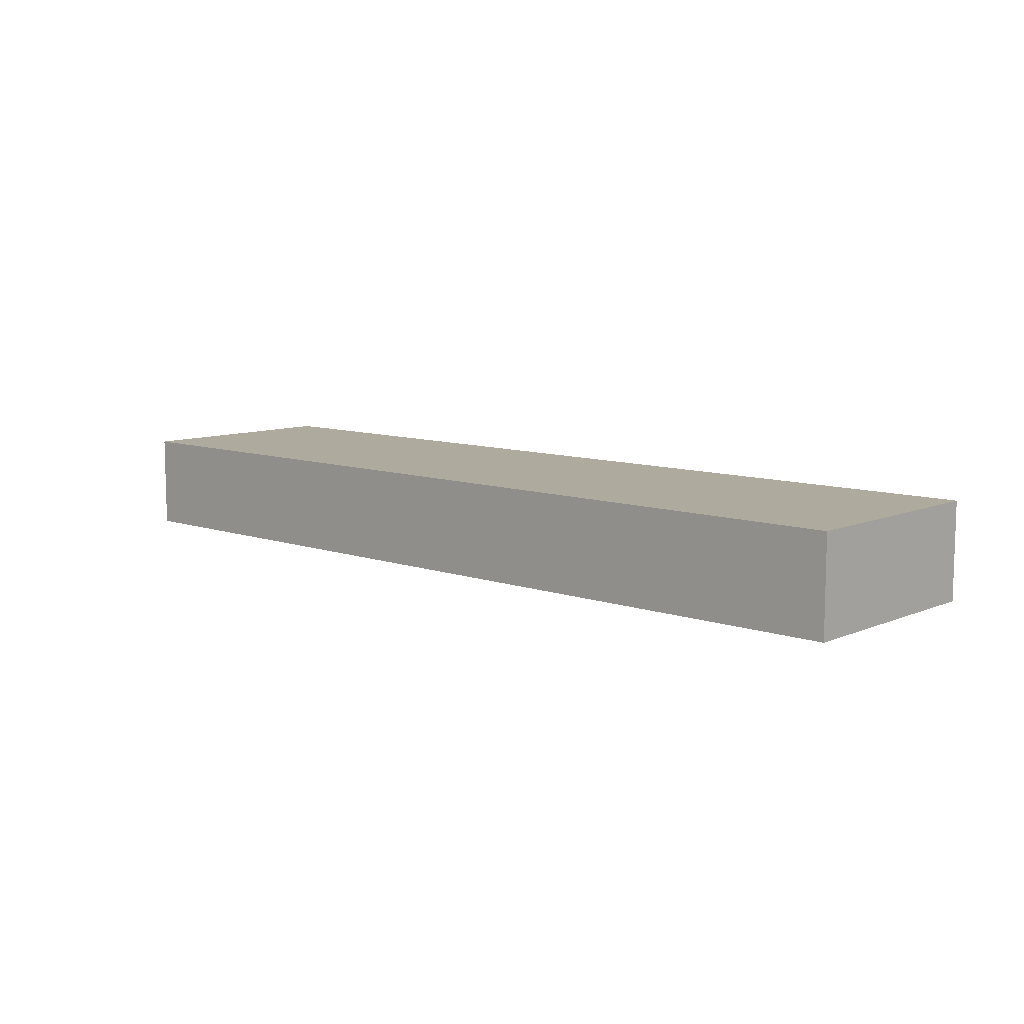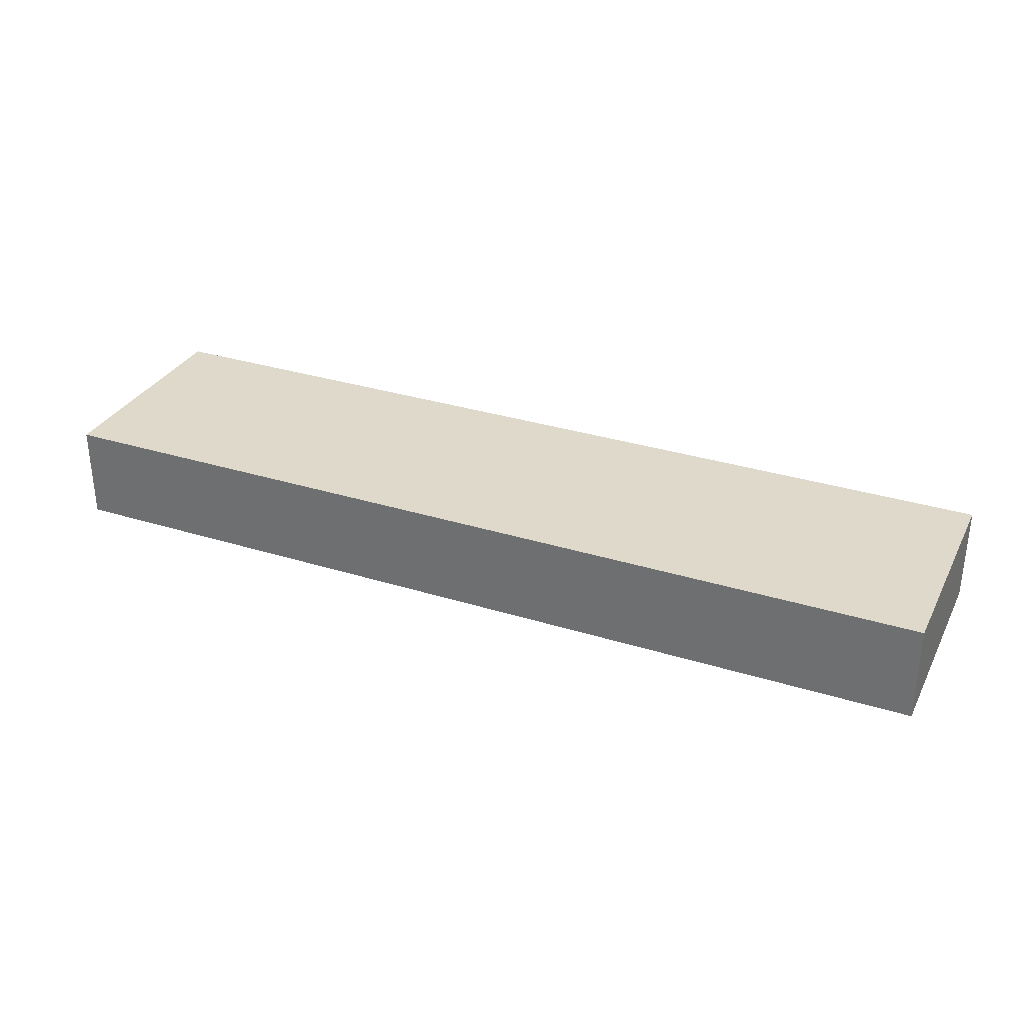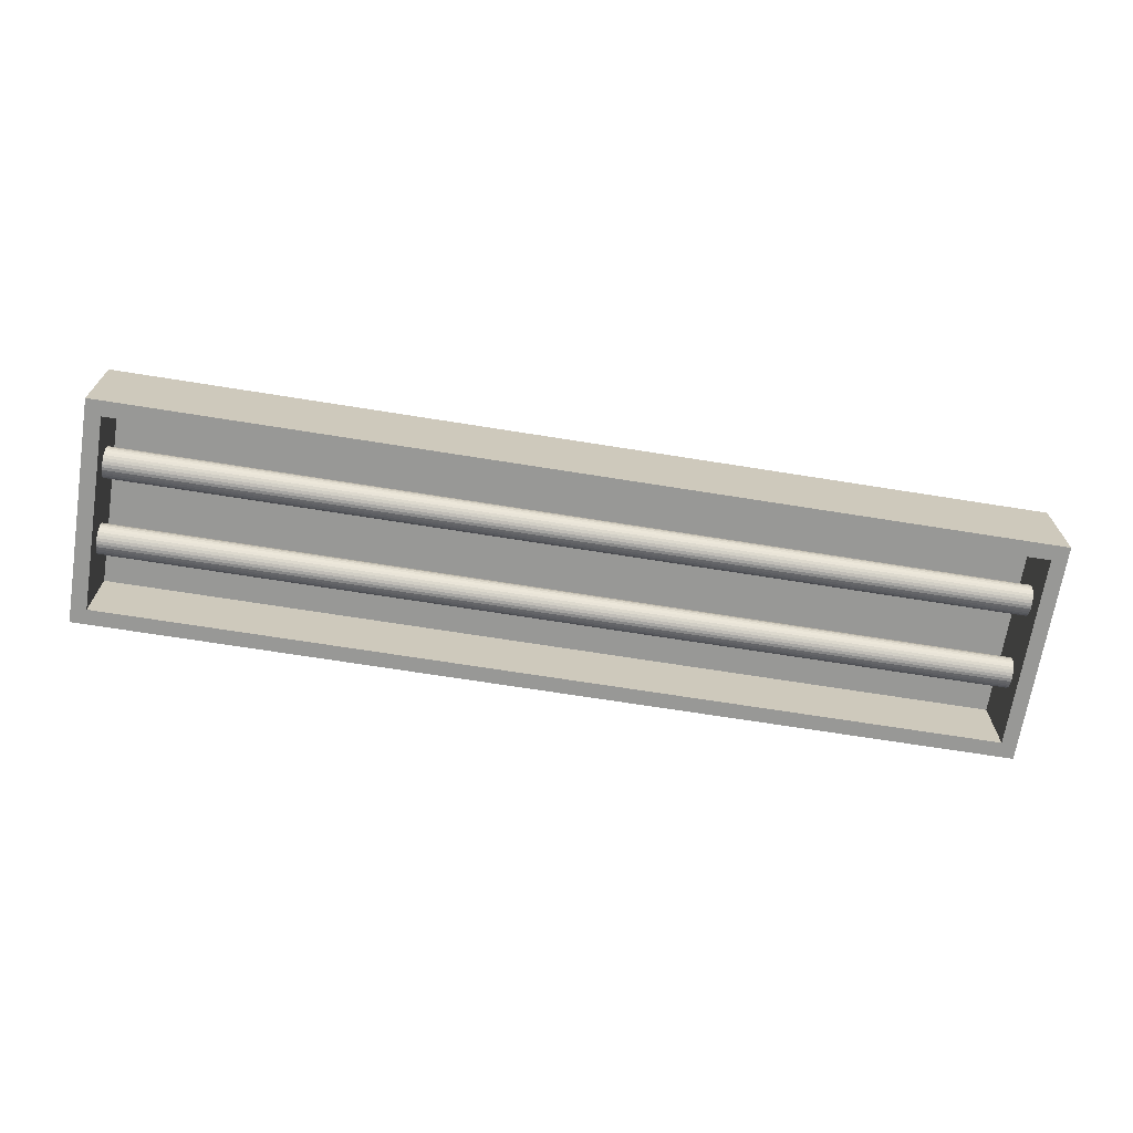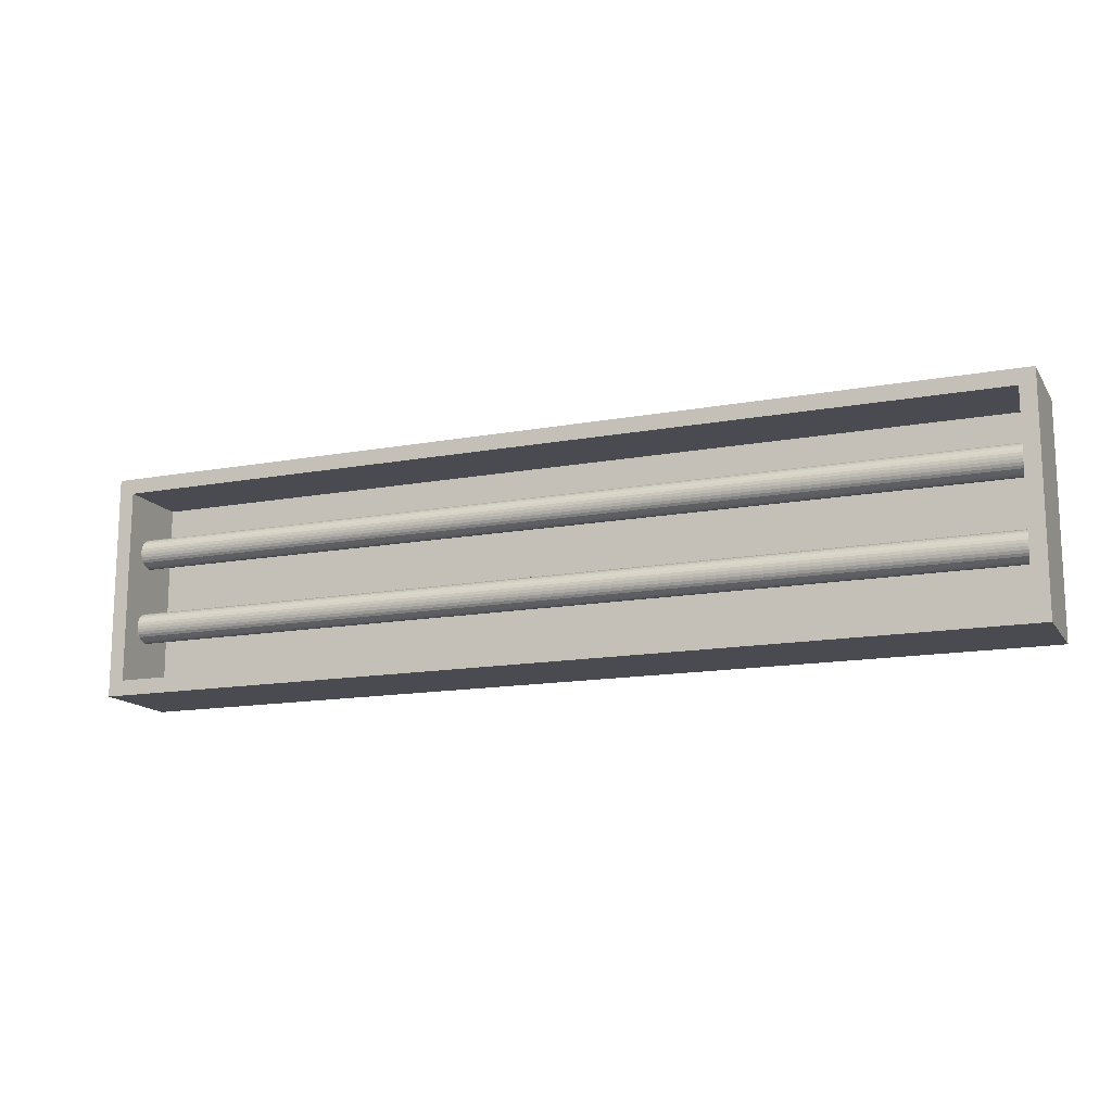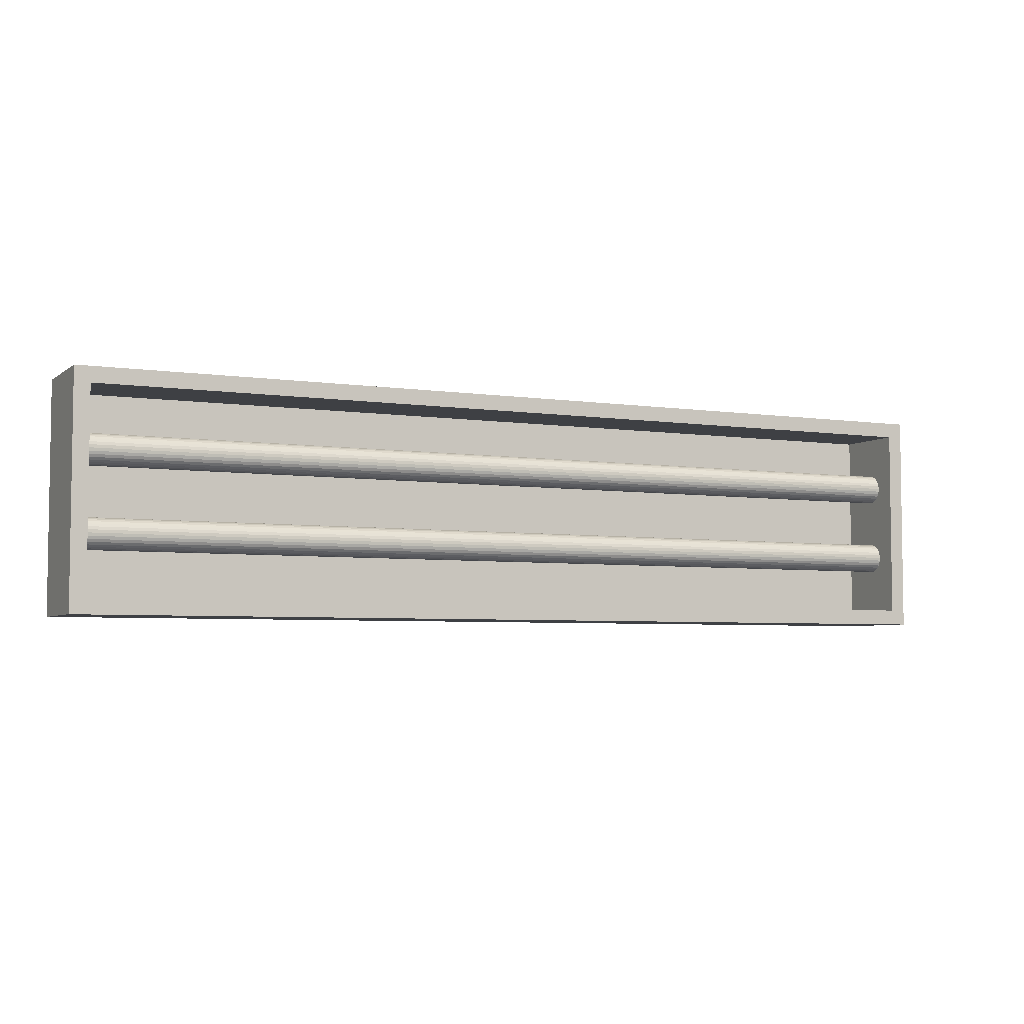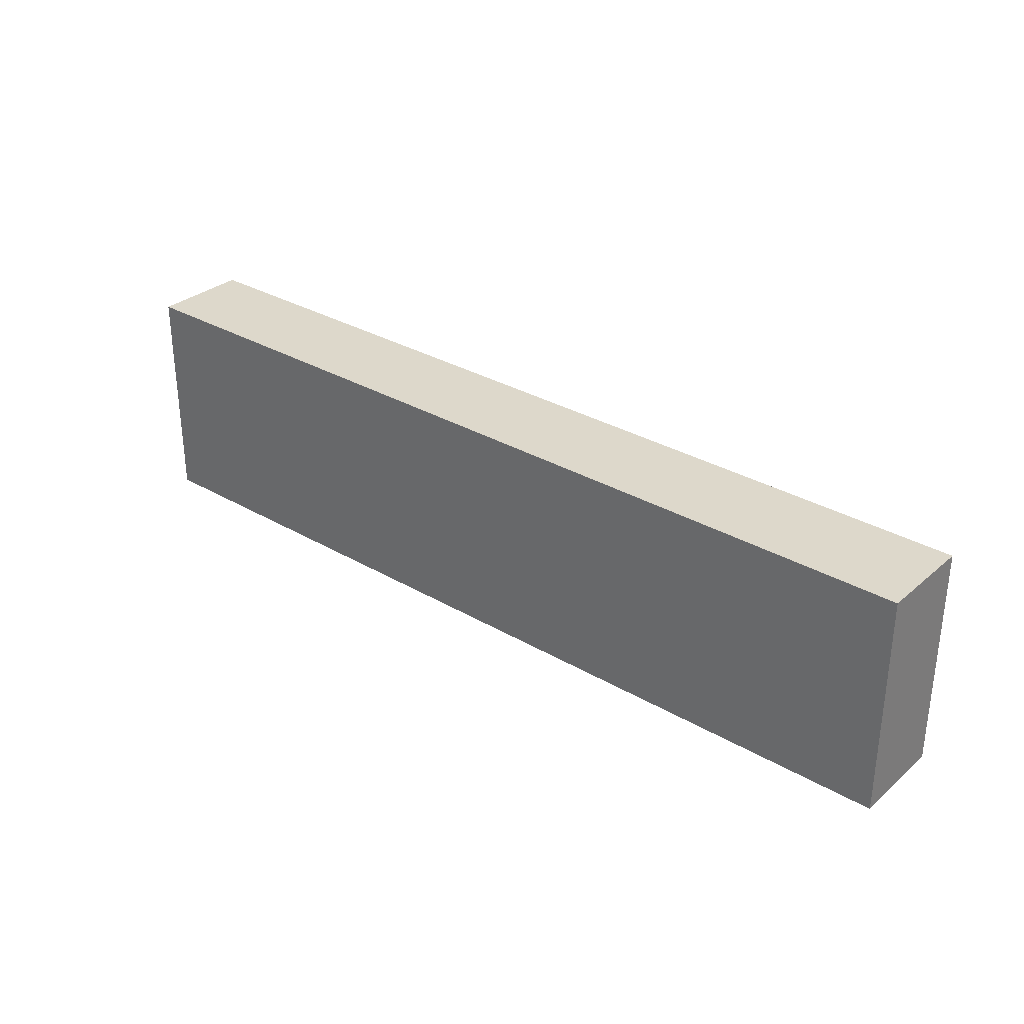
<metadata>
{"format":"obj","ext":"obj","renderer":"f3d","projection":"perspective","resolution":1024,"background":"white","views":[{"elev":9.3,"azim":-137.6,"up":"+Y"},{"elev":31.7,"azim":-156.2,"up":"+Y"},{"elev":-68.5,"azim":-9.1,"up":"+Y"},{"elev":-14.5,"azim":21.8,"up":"+Z"},{"elev":-4.9,"azim":-25.9,"up":"+Z"},{"elev":31.3,"azim":-140.2,"up":"+Z"}]}
</metadata>
<code>
o Cube
v -0.592 1.888 0.1286
v -0.6123 2.015 0.1489
v -0.592 1.888 -0.1286
v -0.6123 2.015 -0.1489
v 0.592 1.888 0.1286
v 0.6123 2.015 0.1489
v 0.592 1.888 -0.1286
v 0.6123 2.015 -0.1489
v -0.6123 1.888 -0.1489
v -0.6123 1.888 0.1489
v 0.6123 1.888 -0.1489
v 0.6123 1.888 0.1489
v -0.592 1.986 -0.1286
v -0.592 1.986 0.1286
v 0.592 1.986 -0.1286
v 0.592 1.986 0.1286
v 0.6028 1.935 0.0338
v -0.6028 1.935 0.0338
v -0.6028 1.935 -0.06943
v 0.6028 1.935 -0.06943
v -0.6028 1.931 -0.06904
v 0.6028 1.931 -0.06904
v -0.6028 1.928 -0.0679
v 0.6028 1.928 -0.0679
v -0.6028 1.924 -0.06605
v 0.6028 1.924 -0.06605
v -0.6028 1.921 -0.06355
v 0.6028 1.921 -0.06355
v -0.6028 1.919 -0.06051
v 0.6028 1.919 -0.06051
v -0.6028 1.917 -0.05705
v 0.6028 1.917 -0.05705
v -0.6028 1.916 -0.05328
v 0.6028 1.916 -0.05328
v -0.6028 1.915 -0.04937
v 0.6028 1.915 -0.04937
v -0.6028 1.916 -0.04546
v 0.6028 1.916 -0.04546
v -0.6028 1.917 -0.0417
v 0.6028 1.917 -0.0417
v -0.6028 1.919 -0.03823
v 0.6028 1.919 -0.03823
v -0.6028 1.921 -0.03519
v 0.6028 1.921 -0.03519
v -0.6028 1.924 -0.0327
v 0.6028 1.924 -0.0327
v -0.6028 1.928 -0.03085
v 0.6028 1.928 -0.03085
v -0.6028 1.931 -0.0297
v 0.6028 1.931 -0.0297
v -0.6028 1.935 -0.02932
v 0.6028 1.935 -0.02932
v -0.6028 1.939 -0.0297
v 0.6028 1.939 -0.0297
v -0.6028 1.943 -0.03085
v 0.6028 1.943 -0.03085
v -0.6028 1.946 -0.0327
v 0.6028 1.946 -0.0327
v -0.6028 1.949 -0.03519
v 0.6028 1.949 -0.03519
v -0.6028 1.952 -0.03823
v 0.6028 1.952 -0.03823
v -0.6028 1.954 -0.0417
v 0.6028 1.954 -0.0417
v -0.6028 1.955 -0.04546
v 0.6028 1.955 -0.04546
v -0.6028 1.955 -0.04937
v 0.6028 1.955 -0.04937
v -0.6028 1.955 -0.05328
v 0.6028 1.955 -0.05328
v -0.6028 1.954 -0.05705
v 0.6028 1.954 -0.05705
v -0.6028 1.952 -0.06051
v 0.6028 1.952 -0.06051
v -0.6028 1.949 -0.06355
v 0.6028 1.949 -0.06355
v -0.6028 1.946 -0.06605
v 0.6028 1.946 -0.06605
v -0.6028 1.943 -0.0679
v 0.6028 1.943 -0.0679
v -0.6028 1.939 -0.06904
v 0.6028 1.939 -0.06904
v -0.6028 1.931 0.03418
v 0.6028 1.931 0.03418
v -0.6028 1.928 0.03532
v 0.6028 1.928 0.03532
v -0.6028 1.924 0.03718
v 0.6028 1.924 0.03718
v -0.6028 1.921 0.03967
v 0.6028 1.921 0.03967
v -0.6028 1.919 0.04271
v 0.6028 1.919 0.04271
v -0.6028 1.917 0.04618
v 0.6028 1.917 0.04618
v -0.6028 1.916 0.04994
v 0.6028 1.916 0.04994
v -0.6028 1.915 0.05385
v 0.6028 1.915 0.05385
v -0.6028 1.916 0.05776
v 0.6028 1.916 0.05776
v -0.6028 1.917 0.06152
v 0.6028 1.917 0.06152
v -0.6028 1.919 0.06499
v 0.6028 1.919 0.06499
v -0.6028 1.921 0.06803
v 0.6028 1.921 0.06803
v -0.6028 1.924 0.07052
v 0.6028 1.924 0.07052
v -0.6028 1.928 0.07238
v 0.6028 1.928 0.07238
v -0.6028 1.931 0.07352
v 0.6028 1.931 0.07352
v -0.6028 1.935 0.0739
v 0.6028 1.935 0.0739
v -0.6028 1.939 0.07352
v 0.6028 1.939 0.07352
v -0.6028 1.943 0.07238
v 0.6028 1.943 0.07238
v -0.6028 1.946 0.07052
v 0.6028 1.946 0.07052
v -0.6028 1.949 0.06803
v 0.6028 1.949 0.06803
v -0.6028 1.952 0.06499
v 0.6028 1.952 0.06499
v -0.6028 1.954 0.06152
v 0.6028 1.954 0.06152
v -0.6028 1.955 0.05776
v 0.6028 1.955 0.05776
v -0.6028 1.955 0.05385
v 0.6028 1.955 0.05385
v -0.6028 1.955 0.04994
v 0.6028 1.955 0.04994
v -0.6028 1.954 0.04618
v 0.6028 1.954 0.04618
v -0.6028 1.952 0.04271
v 0.6028 1.952 0.04271
v -0.6028 1.949 0.03967
v 0.6028 1.949 0.03967
v -0.6028 1.946 0.03718
v 0.6028 1.946 0.03718
v -0.6028 1.943 0.03532
v 0.6028 1.943 0.03532
v -0.6028 1.939 0.03418
v 0.6028 1.939 0.03418
f 2 9 10
f 4 11 9
f 8 12 11
f 6 10 12
f 5 15 7
f 4 6 8
f 1 9 3
f 3 11 7
f 7 12 5
f 5 10 1
f 15 14 13
f 3 14 1
f 1 16 5
f 7 13 3
f 118 102 86
f 20 21 19
f 139 142 141
f 21 24 23
f 138 139 137
f 24 25 23
f 136 137 135
f 25 28 27
f 134 135 133
f 28 29 27
f 132 133 131
f 30 31 29
f 130 131 129
f 32 33 31
f 128 129 127
f 33 36 35
f 126 127 125
f 36 37 35
f 124 125 123
f 38 39 37
f 122 123 121
f 40 41 39
f 120 121 119
f 41 44 43
f 118 119 117
f 44 45 43
f 116 117 115
f 46 47 45
f 114 115 113
f 48 49 47
f 112 113 111
f 50 51 49
f 110 111 109
f 52 53 51
f 108 109 107
f 54 55 53
f 105 108 107
f 56 57 55
f 103 106 105
f 57 60 59
f 102 103 101
f 60 61 59
f 100 101 99
f 62 63 61
f 98 99 97
f 64 65 63
f 96 97 95
f 66 67 65
f 94 95 93
f 68 69 67
f 92 93 91
f 70 71 69
f 90 91 89
f 72 73 71
f 88 89 87
f 74 75 73
f 111 127 143
f 86 87 85
f 75 78 77
f 144 18 143
f 83 86 85
f 78 79 77
f 56 40 24
f 17 83 18
f 80 81 79
f 142 143 141
f 82 19 81
f 49 65 81
f 2 4 9
f 4 8 11
f 8 6 12
f 6 2 10
f 5 16 15
f 4 2 6
f 1 10 9
f 3 9 11
f 7 11 12
f 5 12 10
f 15 16 14
f 3 13 14
f 1 14 16
f 7 15 13
f 86 84 17
f 17 144 142
f 142 140 138
f 138 136 134
f 134 132 130
f 130 128 126
f 126 124 122
f 122 120 118
f 118 116 114
f 114 112 110
f 110 108 106
f 106 104 102
f 102 100 98
f 98 96 94
f 94 92 90
f 90 88 86
f 86 17 142
f 142 138 134
f 134 130 126
f 126 122 118
f 118 114 110
f 110 106 102
f 102 98 94
f 94 90 86
f 86 142 134
f 134 126 118
f 118 110 102
f 102 94 86
f 86 134 118
f 20 22 21
f 139 140 142
f 21 22 24
f 138 140 139
f 24 26 25
f 136 138 137
f 25 26 28
f 134 136 135
f 28 30 29
f 132 134 133
f 30 32 31
f 130 132 131
f 32 34 33
f 128 130 129
f 33 34 36
f 126 128 127
f 36 38 37
f 124 126 125
f 38 40 39
f 122 124 123
f 40 42 41
f 120 122 121
f 41 42 44
f 118 120 119
f 44 46 45
f 116 118 117
f 46 48 47
f 114 116 115
f 48 50 49
f 112 114 113
f 50 52 51
f 110 112 111
f 52 54 53
f 108 110 109
f 54 56 55
f 105 106 108
f 56 58 57
f 103 104 106
f 57 58 60
f 102 104 103
f 60 62 61
f 100 102 101
f 62 64 63
f 98 100 99
f 64 66 65
f 96 98 97
f 66 68 67
f 94 96 95
f 68 70 69
f 92 94 93
f 70 72 71
f 90 92 91
f 72 74 73
f 88 90 89
f 74 76 75
f 143 18 83
f 83 85 87
f 87 89 91
f 91 93 95
f 95 97 99
f 99 101 103
f 103 105 107
f 107 109 111
f 111 113 115
f 115 117 119
f 119 121 123
f 123 125 127
f 127 129 131
f 131 133 135
f 135 137 139
f 139 141 143
f 143 83 87
f 87 91 95
f 95 99 103
f 103 107 111
f 111 115 119
f 119 123 127
f 127 131 135
f 135 139 143
f 143 87 95
f 95 103 111
f 111 119 127
f 127 135 143
f 143 95 111
f 86 88 87
f 75 76 78
f 144 17 18
f 83 84 86
f 78 80 79
f 24 22 20
f 20 82 80
f 80 78 76
f 76 74 72
f 72 70 68
f 68 66 64
f 64 62 60
f 60 58 56
f 56 54 52
f 52 50 48
f 48 46 44
f 44 42 40
f 40 38 36
f 36 34 32
f 32 30 28
f 28 26 24
f 24 20 80
f 80 76 72
f 72 68 64
f 64 60 56
f 56 52 48
f 48 44 40
f 40 36 32
f 32 28 24
f 24 80 72
f 72 64 56
f 56 48 40
f 40 32 24
f 24 72 56
f 17 84 83
f 80 82 81
f 142 144 143
f 82 20 19
f 81 19 21
f 21 23 25
f 25 27 29
f 29 31 33
f 33 35 37
f 37 39 41
f 41 43 45
f 45 47 49
f 49 51 53
f 53 55 57
f 57 59 61
f 61 63 65
f 65 67 69
f 69 71 73
f 73 75 77
f 77 79 81
f 81 21 25
f 25 29 33
f 33 37 41
f 41 45 49
f 49 53 57
f 57 61 65
f 65 69 73
f 73 77 81
f 81 25 33
f 33 41 49
f 49 57 65
f 65 73 81
f 81 33 49

</code>
